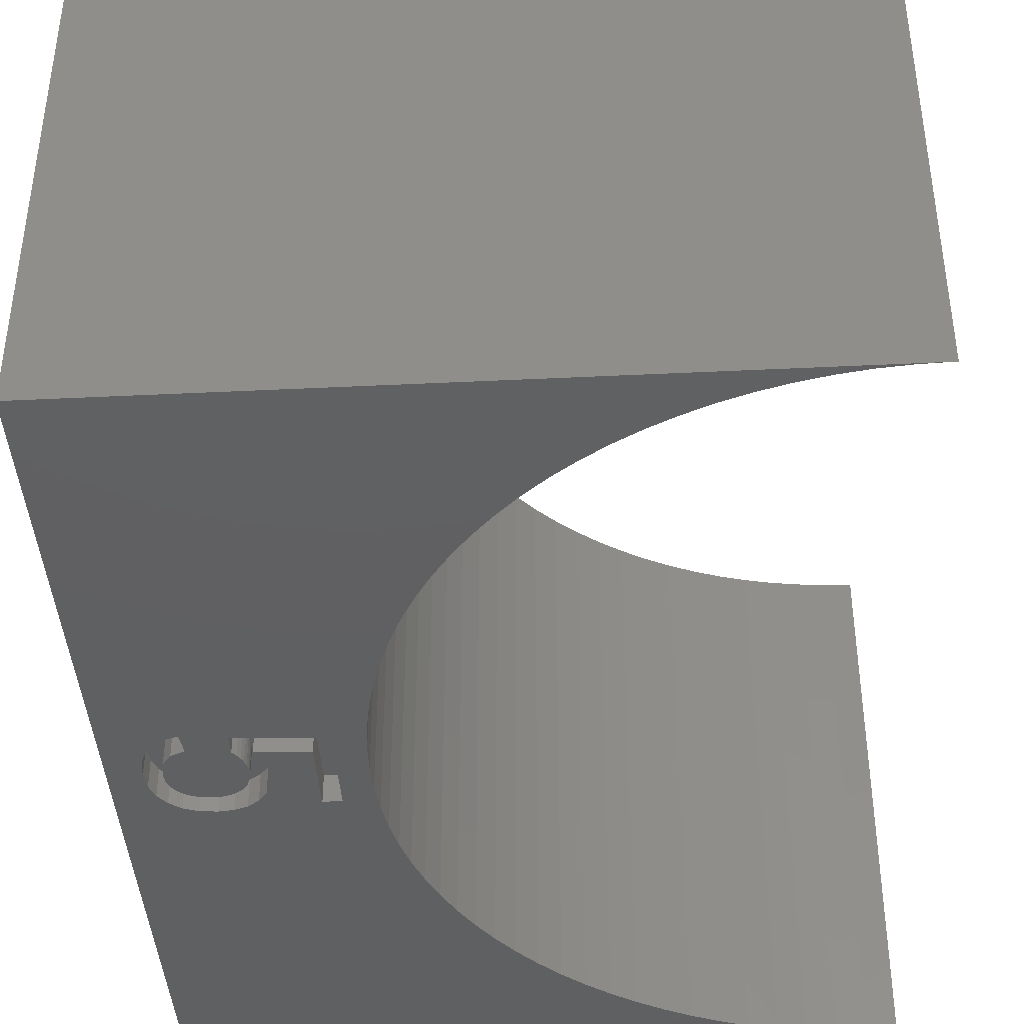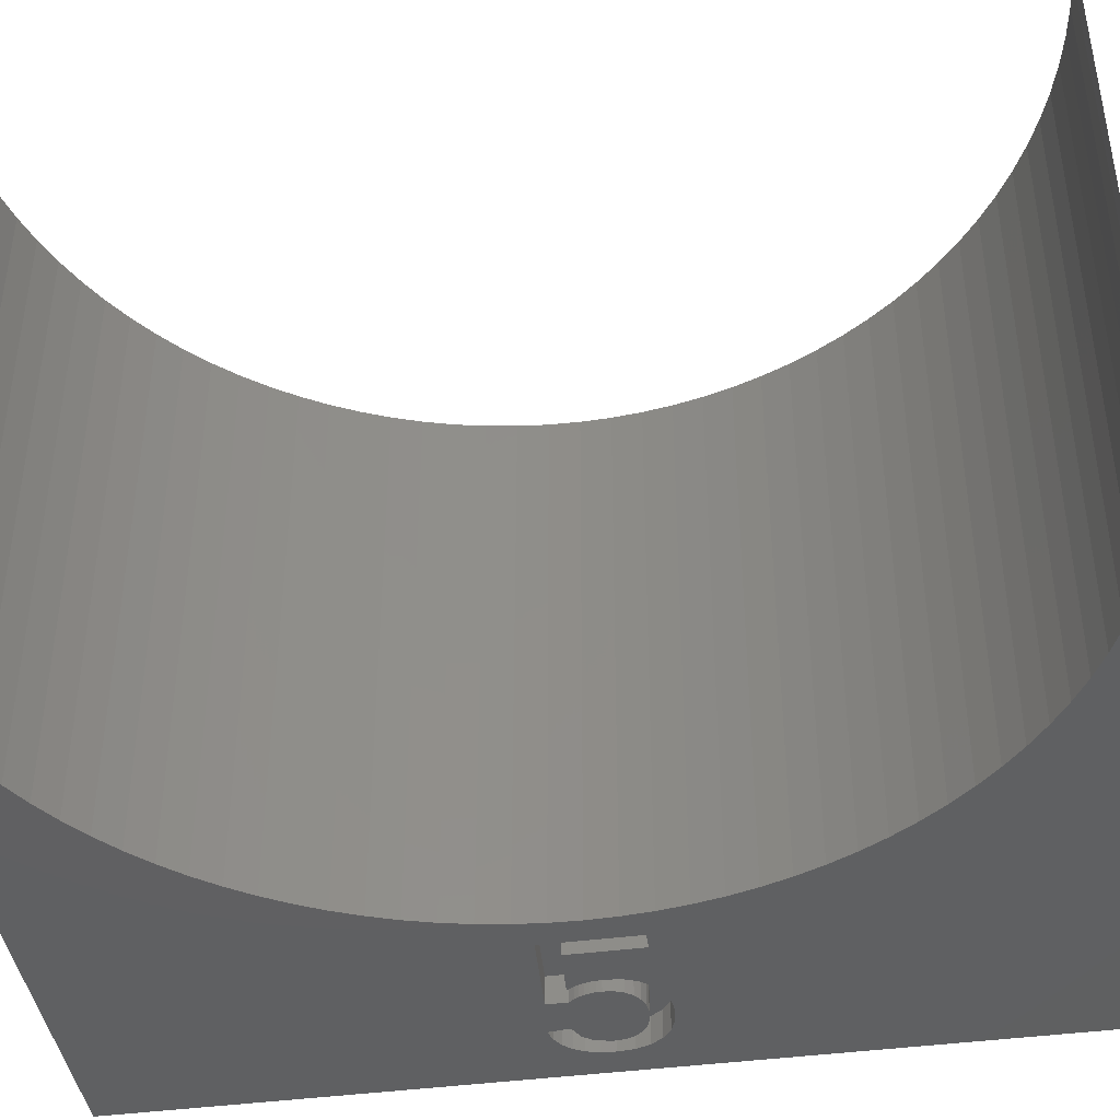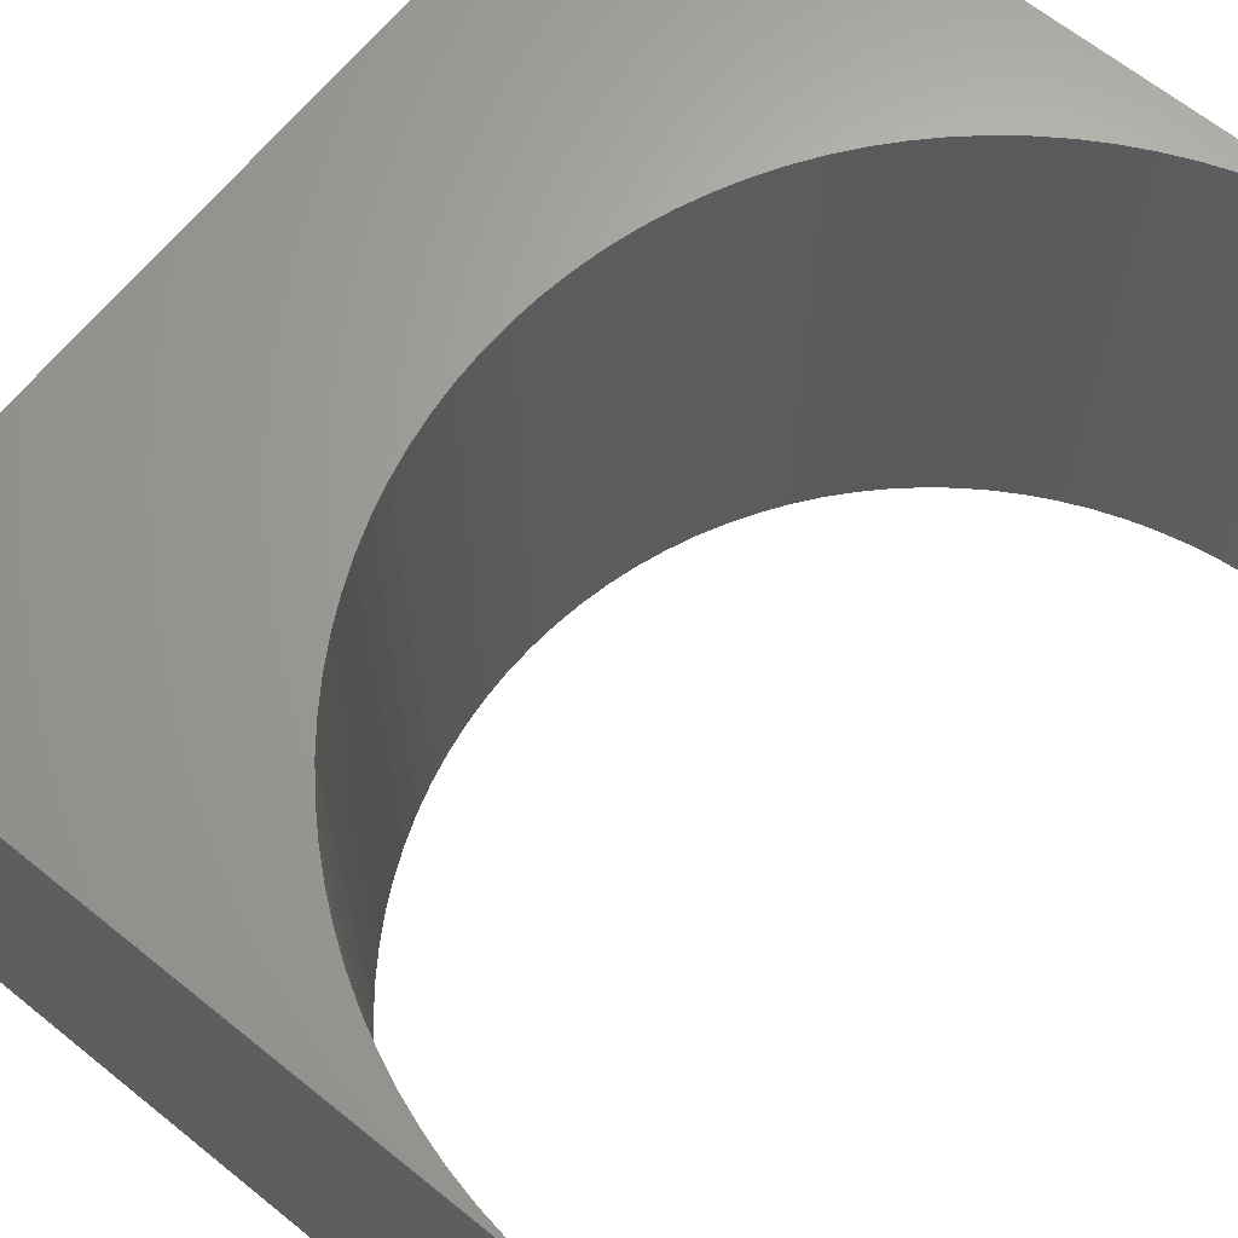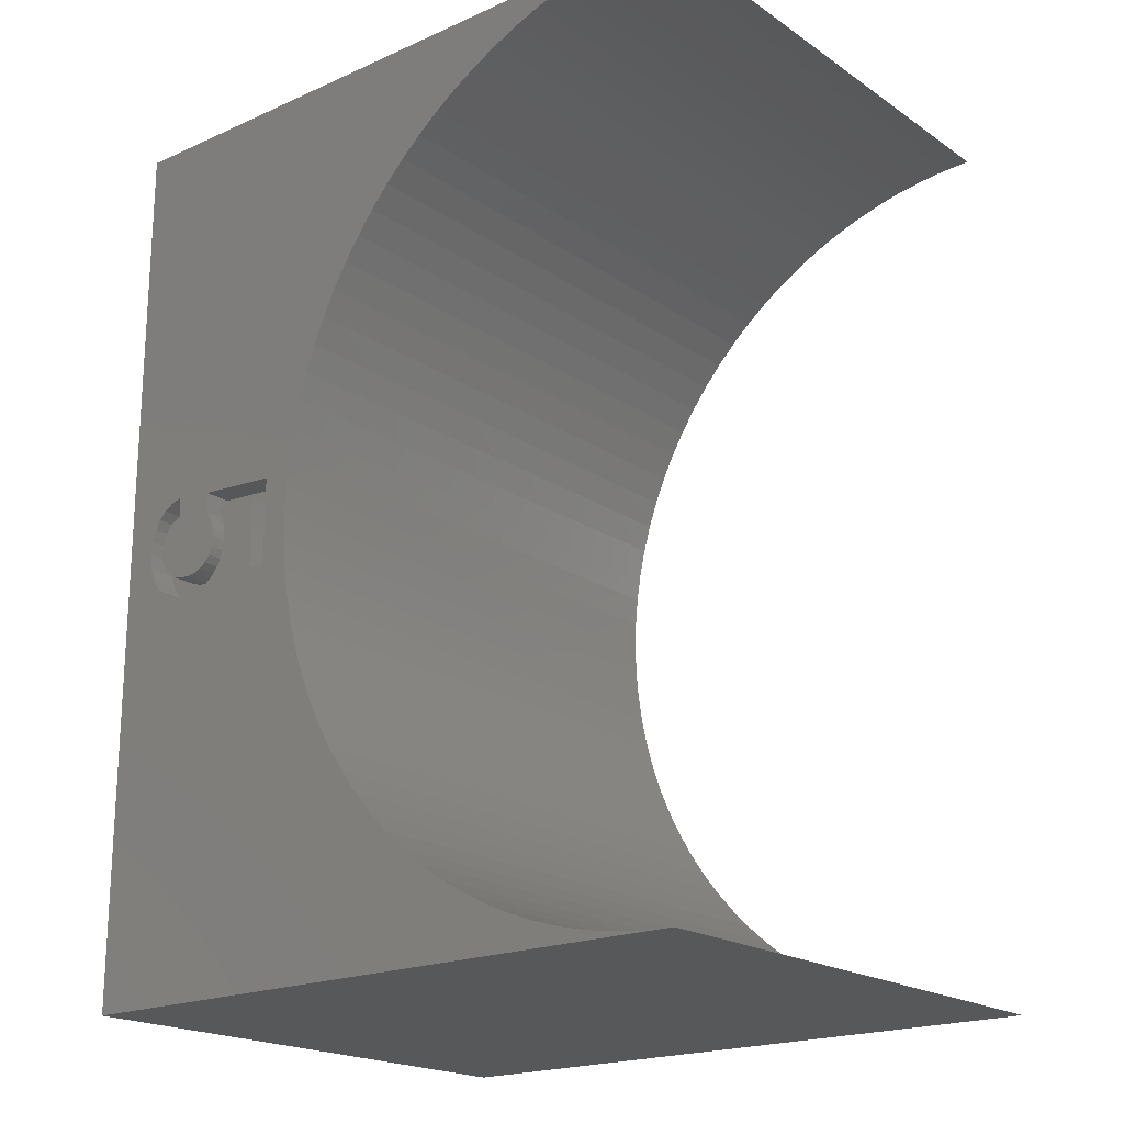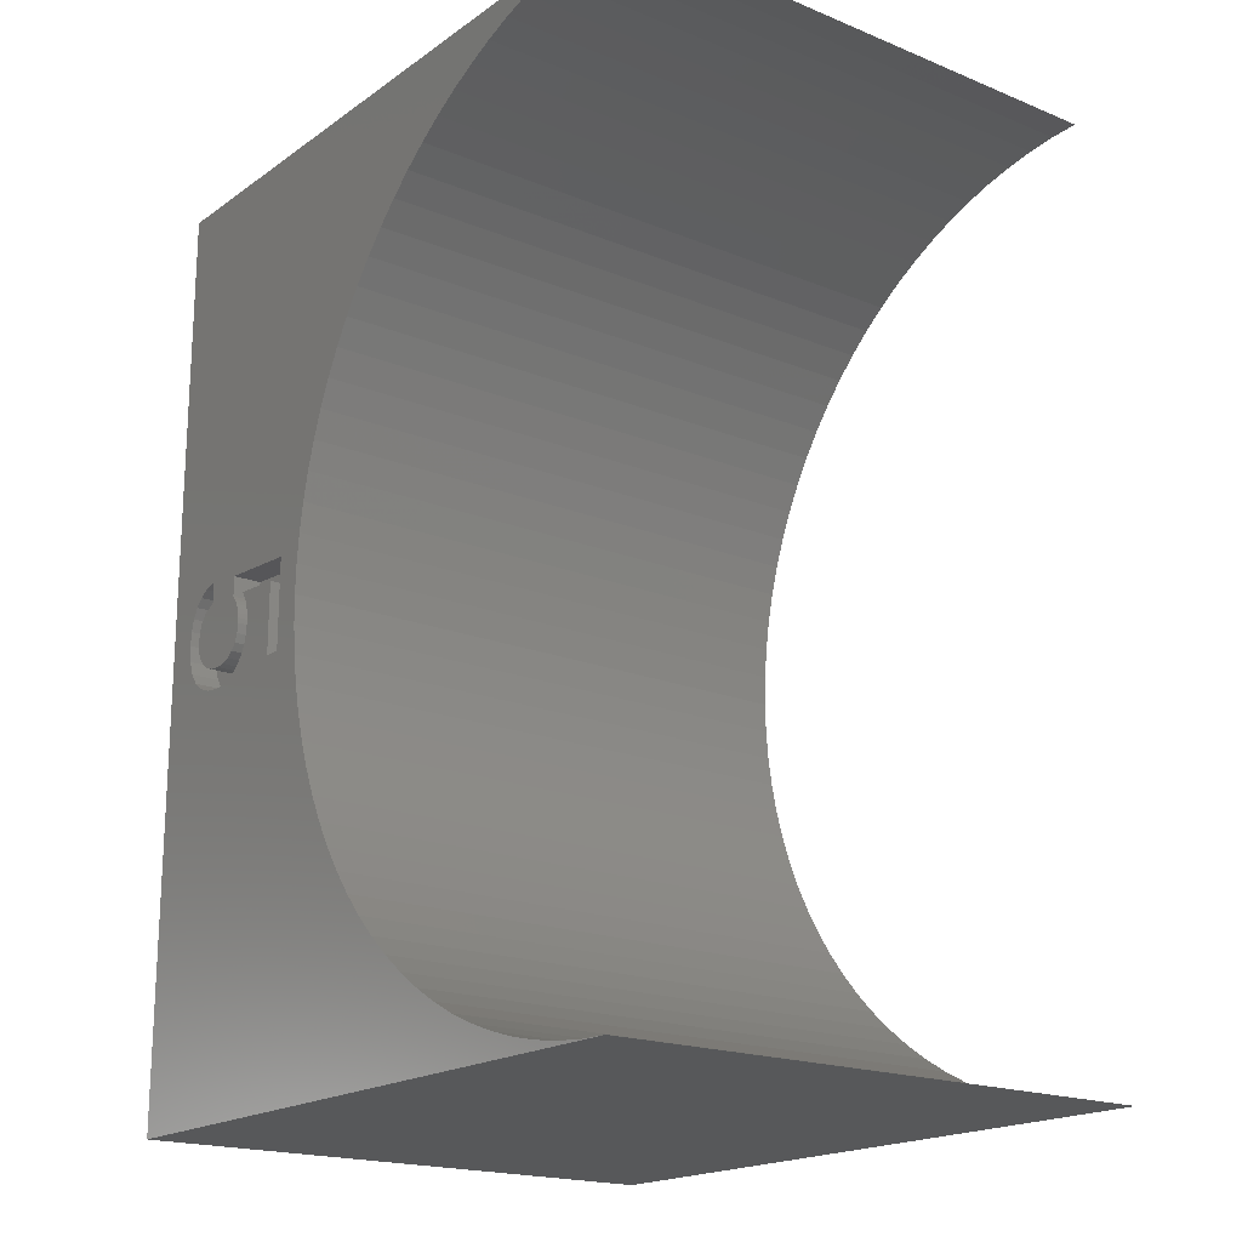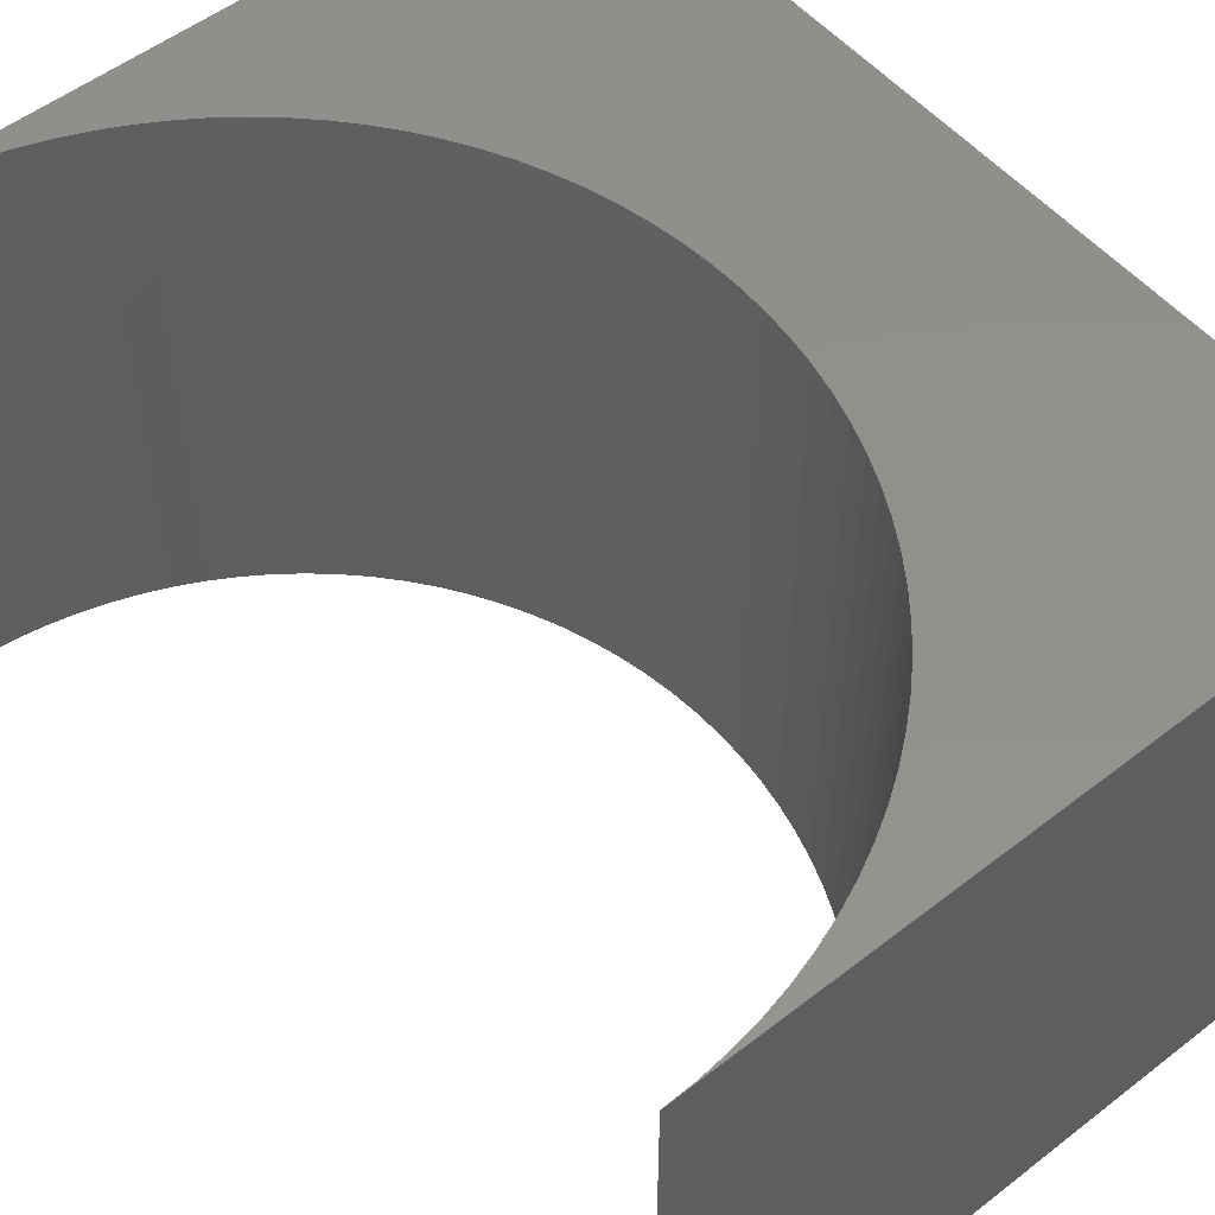
<metadata>
{"format":"stl","ext":"stl","renderer":"f3d","projection":"perspective","resolution":1024,"background":"white","views":[{"elev":-41.0,"azim":3.4,"up":"+Y"},{"elev":-42.2,"azim":98.9,"up":"+Y"},{"elev":66.0,"azim":38.9,"up":"+Y"},{"elev":-19.8,"azim":39.3,"up":"+Z"},{"elev":-18.8,"azim":52.3,"up":"+Z"},{"elev":53.4,"azim":140.4,"up":"+Y"}]}
</metadata>
<code>
# stl→obj: 208 verts, 412 faces
v 0 5 8.3
v 12.3 -5 8.3
v 12.3 5 8.3
v 0 -5 8.3
v 0 -5 -8.3
v 12.3 5 -8.3
v 12.3 -5 -8.3
v 0 5 -8.3
v 2.4 -5 0.3367
v 3.194 -5 0.4529
v 2.298 -5 0.5069
v 2.461 -5 0.1407
v 2.481 -5 -0.08111
v 3.194 -5 -0.8341
v 2.453 -5 -0.3421
v 2.368 -5 -0.5651
v 2.226 -5 -0.7501
v 4.147 -5 -1.555
v 2.039 -5 -0.889
v 1.253 -5 0.8716
v 1.976 -5 0.8809
v 1.242 -5 0.9639
v 1.285 -5 0.5949
v 1.976 -5 0.5229
v 0.9072 -5 0.2811
v 1.049 -5 0.4781
v 2.027 -5 0.4594
v 2.096 -5 0.3535
v 2.043 -5 0.4382
v 0.86 -5 0.003875
v 2.135 -5 0.2689
v 2.161 -5 0.182
v 1.353 -5 -0.6017
v 2.177 -5 0.09065
v 1.554 -5 -0.6201
v 0.8806 -5 -0.1772
v 2.182 -5 -0.005111
v 1.729 -5 -0.6015
v 1.045 -5 -0.4541
v 0.9422 -5 -0.3299
v 2.163 -5 -0.1802
v 1.184 -5 -0.5463
v 2.008 -5 -0.4531
v 2.105 -5 -0.3296
v 1.881 -5 -0.5459
v 11.78 -5 8.284
v 11.26 -5 8.235
v 10.74 -5 8.153
v 10.24 -5 8.039
v 9.735 -5 7.894
v 9.245 -5 7.717
v 8.766 -5 7.51
v 8.301 -5 7.273
v 7.853 -5 7.008
v 7.421 -5 6.715
v 7.009 -5 6.395
v 6.618 -5 6.05
v 6.25 -5 5.682
v 5.905 -5 5.291
v 5.585 -5 4.879
v 5.292 -5 4.447
v 5.027 -5 3.999
v 4.79 -5 3.534
v 4.583 -5 3.055
v 4.406 -5 2.565
v 2.358 -5 0.8571
v 4.261 -5 2.064
v 1.039 -5 0.9006
v 0.87 -5 0.7977
v 0.736 -5 0.6549
v 0.6631 -5 0.5195
v 0.6388 -5 0.4744
v 0.5805 -5 0.2598
v 0.561 -5 0.01088
v 3.505 -5 -0.8341
v 4.065 -5 -1.04
v 1.562 -5 -1
v 1.273 -5 -0.9703
v 1.818 -5 -0.9723
v 4.261 -5 -2.064
v 1.029 -5 -0.881
v 4.406 -5 -2.565
v 4.583 -5 -3.055
v 4.79 -5 -3.534
v 0.828 -5 -0.7321
v 5.027 -5 -3.999
v 5.292 -5 -4.447
v 5.585 -5 -4.879
v 5.905 -5 -5.291
v 6.25 -5 -5.682
v 0.5907 -5 -0.2828
v 0.6797 -5 -0.5304
v 6.618 -5 -6.05
v 7.009 -5 -6.395
v 7.421 -5 -6.715
v 7.853 -5 -7.008
v 8.301 -5 -7.273
v 8.766 -5 -7.51
v 9.245 -5 -7.717
v 9.735 -5 -7.894
v 10.24 -5 -8.039
v 10.74 -5 -8.153
v 11.26 -5 -8.235
v 11.78 -5 -8.284
v 4.147 -5 1.555
v 3.505 -5 0.7859
v 4.065 -5 1.04
v 4.016 -5 0.5212
v 4 -5 0
v 4.016 -5 -0.5212
v 11.78 5 8.284
v 11.26 5 8.235
v 10.74 5 8.153
v 10.24 5 8.039
v 9.735 5 7.894
v 9.245 5 7.717
v 8.766 5 7.51
v 8.301 5 7.273
v 7.853 5 7.008
v 7.421 5 6.715
v 7.009 5 6.395
v 6.618 5 6.05
v 6.25 5 5.682
v 5.905 5 5.291
v 5.585 5 4.879
v 5.292 5 4.447
v 5.027 5 3.999
v 4.79 5 3.534
v 4.583 5 3.055
v 4.406 5 2.565
v 4.261 5 2.064
v 4.147 5 1.555
v 4.065 5 1.04
v 4.016 5 0.5212
v 4 5 0
v 4.016 5 -0.5212
v 4.065 5 -1.04
v 4.147 5 -1.555
v 4.261 5 -2.064
v 4.406 5 -2.565
v 4.583 5 -3.055
v 4.79 5 -3.534
v 5.027 5 -3.999
v 5.292 5 -4.447
v 5.585 5 -4.879
v 5.905 5 -5.291
v 6.25 5 -5.682
v 6.618 5 -6.05
v 7.009 5 -6.395
v 7.421 5 -6.715
v 7.853 5 -7.008
v 8.301 5 -7.273
v 8.766 5 -7.51
v 9.245 5 -7.717
v 9.735 5 -7.894
v 10.24 5 -8.039
v 10.74 5 -8.153
v 11.26 5 -8.235
v 11.78 5 -8.284
v 1.049 -4.5 0.4781
v 1.039 -4.5 0.9006
v 0.87 -4.5 0.7977
v 0.736 -4.5 0.6549
v 1.285 -4.5 0.5949
v 1.242 -4.5 0.9639
v 0.6388 -4.5 0.4744
v 0.9072 -4.5 0.2811
v 0.5805 -4.5 0.2598
v 0.86 -4.5 0.003875
v 0.561 -4.5 0.01088
v 0.8806 -4.5 -0.1772
v 0.5907 -4.5 -0.2828
v 0.9422 -4.5 -0.3299
v 0.6797 -4.5 -0.5304
v 1.045 -4.5 -0.4541
v 0.828 -4.5 -0.7321
v 1.184 -4.5 -0.5463
v 1.029 -4.5 -0.881
v 1.353 -4.5 -0.6017
v 2.043 -4.5 0.4382
v 2.298 -4.5 0.5069
v 1.976 -4.5 0.5229
v 2.096 -4.5 0.3535
v 2.135 -4.5 0.2689
v 2.4 -4.5 0.3367
v 2.161 -4.5 0.182
v 2.461 -4.5 0.1407
v 2.177 -4.5 0.09065
v 2.182 -4.5 -0.005111
v 2.481 -4.5 -0.08111
v 2.163 -4.5 -0.1802
v 2.453 -4.5 -0.3421
v 2.105 -4.5 -0.3296
v 2.368 -4.5 -0.5651
v 2.008 -4.5 -0.4531
v 2.226 -4.5 -0.7501
v 1.881 -4.5 -0.5459
v 2.039 -4.5 -0.889
v 1.729 -4.5 -0.6015
v 1.562 -4.5 -1
v 1.554 -4.5 -0.6201
v 1.273 -4.5 -0.9703
v 1.818 -4.5 -0.9723
v 1.976 -4.5 0.8809
v 3.505 -4.5 0.7859
v 3.194 -4.5 0.4529
v 3.505 -4.5 -0.8341
v 3.194 -4.5 -0.8341
f 1 2 3
f 2 1 4
f 5 6 7
f 6 5 8
f 9 10 11
f 12 10 9
f 13 10 12
f 14 13 15
f 14 15 16
f 14 16 17
f 13 14 10
f 18 14 19
f 19 14 17
f 20 21 22
f 23 21 20
f 23 24 21
f 25 23 26
f 23 27 24
f 23 28 27
f 27 28 29
f 23 25 30
f 23 31 28
f 23 32 31
f 23 30 33
f 34 23 35
f 23 34 32
f 33 30 36
f 34 35 37
f 38 37 35
f 39 36 40
f 37 38 41
f 36 39 42
f 43 41 38
f 36 42 33
f 41 43 44
f 23 33 35
f 43 38 45
f 4 46 2
f 4 47 46
f 4 48 47
f 4 49 48
f 4 50 49
f 4 51 50
f 4 52 51
f 4 53 52
f 4 54 53
f 4 55 54
f 4 56 55
f 4 57 56
f 4 58 57
f 4 59 58
f 4 60 59
f 4 61 60
f 4 62 61
f 4 63 62
f 4 64 63
f 22 64 4
f 64 22 65
f 21 65 22
f 66 65 21
f 65 66 67
f 4 68 22
f 4 69 68
f 4 70 69
f 4 71 70
f 4 72 71
f 4 73 72
f 4 74 73
f 75 18 76
f 5 77 78
f 79 80 18
f 5 78 81
f 79 82 80
f 77 83 82
f 77 5 83
f 83 5 84
f 5 81 85
f 84 5 86
f 86 5 87
f 87 5 88
f 88 5 89
f 89 5 90
f 5 74 4
f 5 91 74
f 5 92 91
f 5 85 92
f 90 5 93
f 5 94 93
f 5 95 94
f 5 96 95
f 5 97 96
f 5 98 97
f 5 99 98
f 5 100 99
f 5 101 100
f 5 102 101
f 5 103 102
f 5 104 103
f 104 5 7
f 67 66 105
f 106 105 66
f 105 106 107
f 106 108 107
f 106 109 108
f 75 109 106
f 109 75 110
f 18 19 79
f 82 79 77
f 75 76 110
f 14 18 75
f 111 1 3
f 112 1 111
f 113 1 112
f 114 1 113
f 115 1 114
f 116 1 115
f 117 1 116
f 118 1 117
f 119 1 118
f 120 1 119
f 121 1 120
f 122 1 121
f 123 1 122
f 124 1 123
f 125 1 124
f 126 1 125
f 127 1 126
f 128 1 127
f 129 1 128
f 130 1 129
f 131 1 130
f 132 1 131
f 133 1 132
f 134 1 133
f 135 1 134
f 8 135 136
f 8 136 137
f 8 137 138
f 8 138 139
f 8 139 140
f 8 140 141
f 135 8 1
f 142 8 141
f 143 8 142
f 144 8 143
f 145 8 144
f 146 8 145
f 147 8 146
f 148 8 147
f 149 8 148
f 150 8 149
f 151 8 150
f 152 8 151
f 153 8 152
f 154 8 153
f 155 8 154
f 156 8 155
f 157 8 156
f 158 8 157
f 159 8 158
f 8 159 6
f 110 137 136
f 137 110 76
f 46 3 2
f 3 46 111
f 58 124 123
f 124 58 59
f 52 116 51
f 116 52 117
f 64 130 129
f 130 64 65
f 48 112 47
f 112 48 113
f 49 113 48
f 113 49 114
f 156 102 157
f 102 156 101
f 155 101 156
f 101 155 100
f 61 127 126
f 127 61 62
f 105 133 132
f 133 105 107
f 62 128 127
f 128 62 63
f 88 146 145
f 146 88 89
f 158 104 159
f 104 158 103
f 159 7 6
f 7 159 104
f 63 129 128
f 129 63 64
f 107 134 133
f 134 107 108
f 57 121 56
f 121 57 122
f 56 120 55
f 120 56 121
f 55 119 54
f 119 55 120
f 47 111 46
f 111 47 112
f 150 96 151
f 96 150 95
f 157 103 158
f 103 157 102
f 108 135 134
f 135 108 109
f 109 136 135
f 136 109 110
f 59 125 124
f 125 59 60
f 67 132 131
f 132 67 105
f 65 131 130
f 131 65 67
f 57 123 122
f 123 57 58
f 53 117 52
f 117 53 118
f 54 118 53
f 118 54 119
f 50 114 49
f 114 50 115
f 51 115 50
f 115 51 116
f 18 139 138
f 139 18 80
f 80 140 139
f 140 80 82
f 83 142 141
f 142 83 84
f 149 95 150
f 95 149 94
f 151 97 152
f 97 151 96
f 152 98 153
f 98 152 97
f 60 126 125
f 126 60 61
f 76 138 137
f 138 76 18
f 82 141 140
f 141 82 83
f 90 148 147
f 148 90 93
f 153 99 154
f 99 153 98
f 154 100 155
f 100 154 99
f 148 94 149
f 94 148 93
f 89 147 146
f 147 89 90
f 87 145 144
f 145 87 88
f 84 143 142
f 143 84 86
f 86 144 143
f 144 86 87
f 5 1 8
f 1 5 4
f 160 161 162
f 160 162 163
f 161 160 164
f 161 164 165
f 166 160 163
f 166 167 160
f 168 167 166
f 169 168 170
f 168 169 167
f 170 171 169
f 172 171 170
f 172 173 171
f 174 173 172
f 173 174 175
f 176 175 174
f 175 176 177
f 177 178 179
f 178 177 176
f 180 181 182
f 183 181 180
f 184 181 183
f 181 184 185
f 186 185 184
f 186 187 185
f 188 187 186
f 189 187 188
f 189 190 187
f 191 190 189
f 192 191 193
f 191 192 190
f 194 193 195
f 196 195 197
f 193 194 192
f 198 197 199
f 200 199 201
f 202 179 178
f 199 200 203
f 179 202 201
f 199 203 198
f 201 202 200
f 195 196 194
f 197 198 196
f 181 204 182
f 204 181 205
f 206 205 181
f 207 206 208
f 206 207 205
f 91 174 172
f 174 91 92
f 92 176 174
f 176 92 85
f 176 81 178
f 81 176 85
f 178 78 202
f 78 178 81
f 202 77 200
f 77 202 78
f 200 79 203
f 79 200 77
f 203 19 198
f 19 203 79
f 198 17 196
f 17 198 19
f 17 194 196
f 194 17 16
f 16 192 194
f 192 16 15
f 15 190 192
f 190 15 13
f 13 187 190
f 187 13 12
f 12 185 187
f 185 12 9
f 9 181 185
f 181 9 11
f 181 10 206
f 10 181 11
f 10 208 206
f 208 10 14
f 208 75 207
f 75 208 14
f 75 205 207
f 205 75 106
f 66 205 106
f 205 66 204
f 21 204 66
f 21 182 204
f 182 21 24
f 27 182 24
f 182 27 180
f 180 27 29
f 29 183 180
f 183 29 28
f 28 184 183
f 184 28 31
f 31 186 184
f 186 31 32
f 32 188 186
f 188 32 34
f 34 189 188
f 189 34 37
f 37 191 189
f 191 37 41
f 41 193 191
f 193 41 44
f 44 195 193
f 195 44 43
f 45 195 43
f 195 45 197
f 38 197 45
f 197 38 199
f 35 199 38
f 199 35 201
f 33 201 35
f 201 33 179
f 42 179 33
f 179 42 177
f 39 177 42
f 177 39 175
f 39 173 175
f 173 39 40
f 40 171 173
f 171 40 36
f 36 169 171
f 169 36 30
f 30 167 169
f 167 30 25
f 25 160 167
f 160 25 26
f 160 23 164
f 23 160 26
f 20 164 23
f 164 20 165
f 22 165 20
f 68 165 22
f 165 68 161
f 69 161 68
f 161 69 162
f 69 163 162
f 163 69 70
f 71 163 70
f 163 71 166
f 71 72 166
f 72 168 166
f 168 72 73
f 73 170 168
f 170 73 74
f 74 172 170
f 172 74 91

</code>
